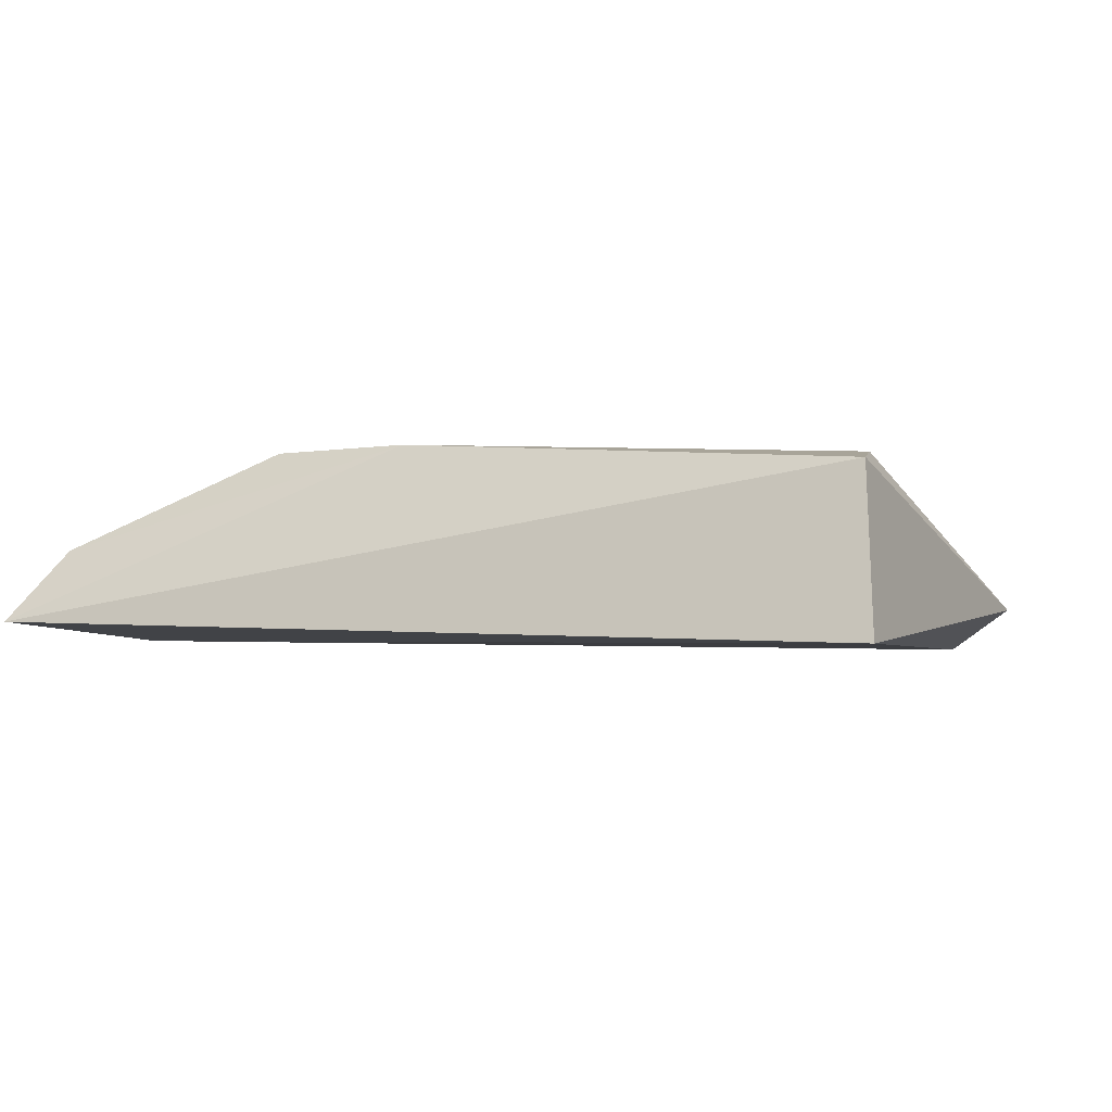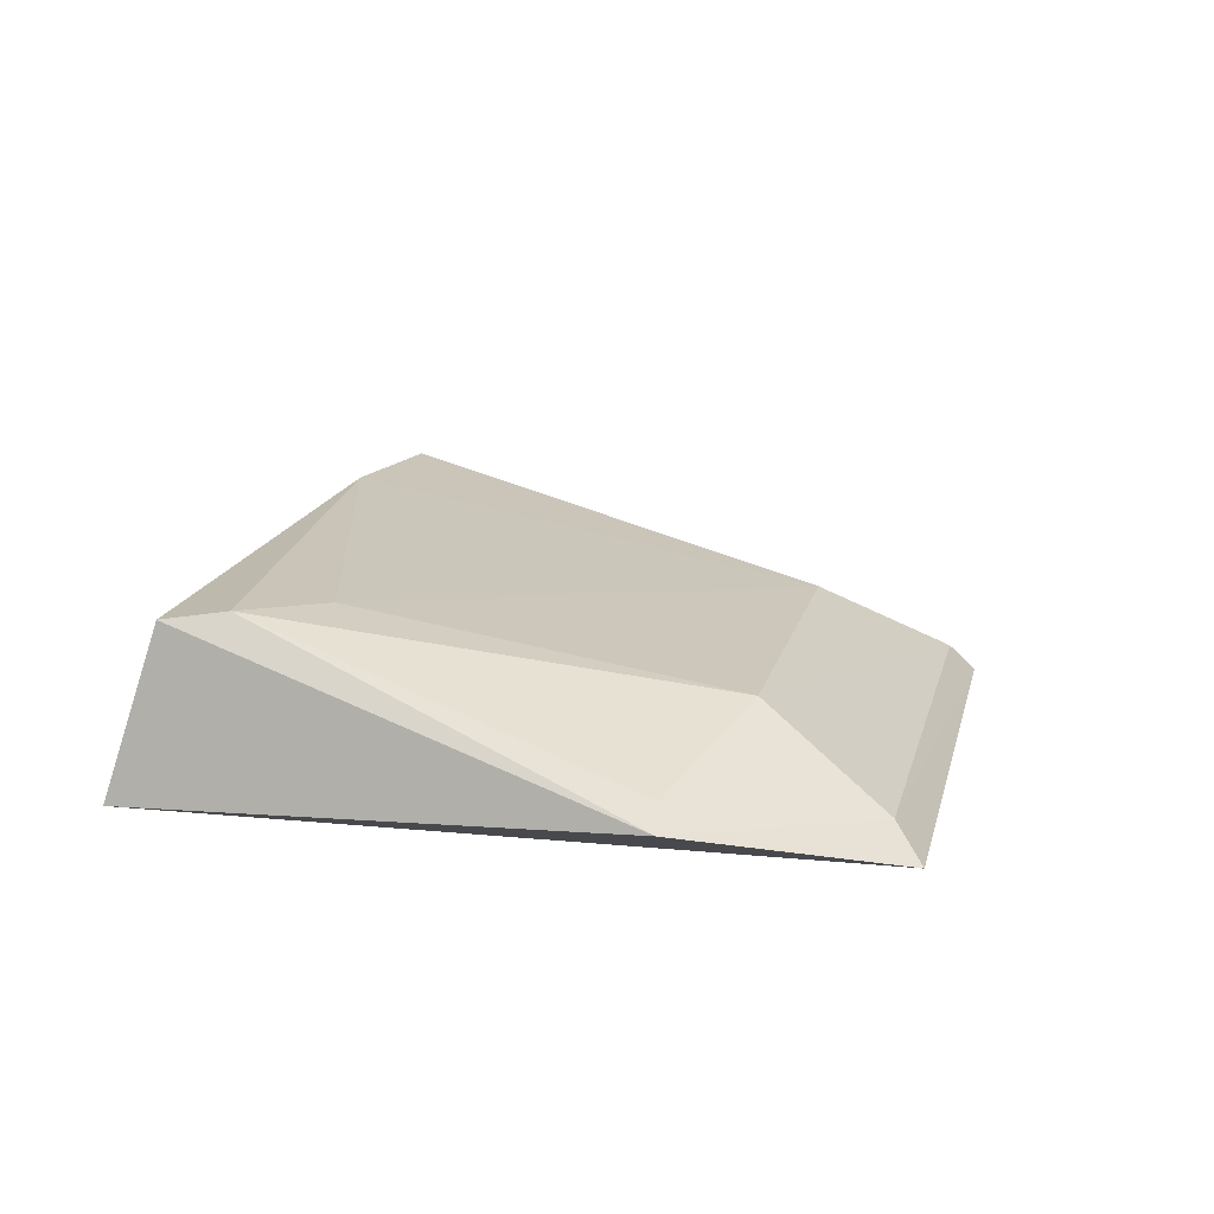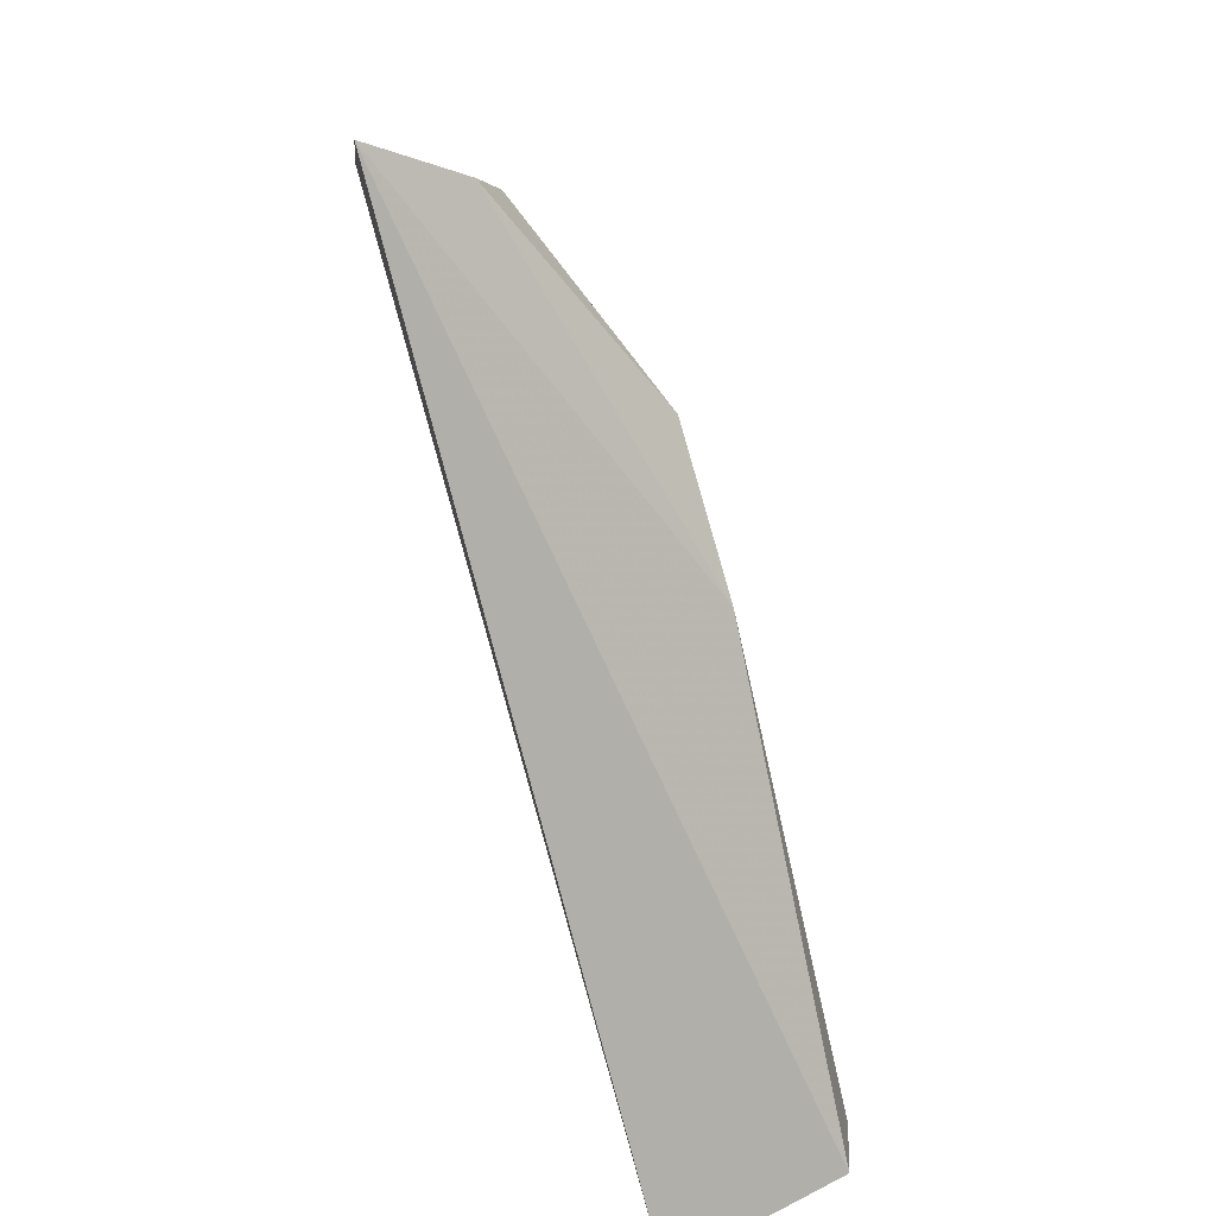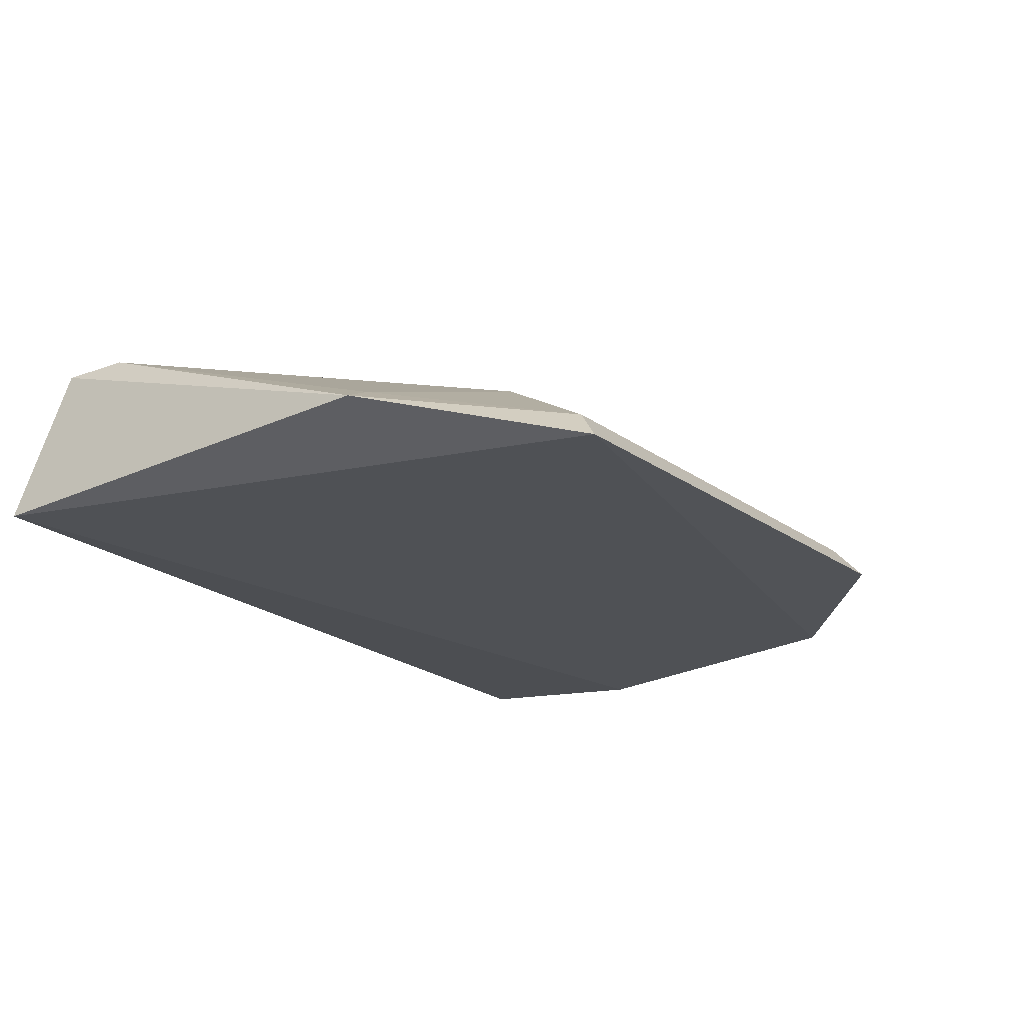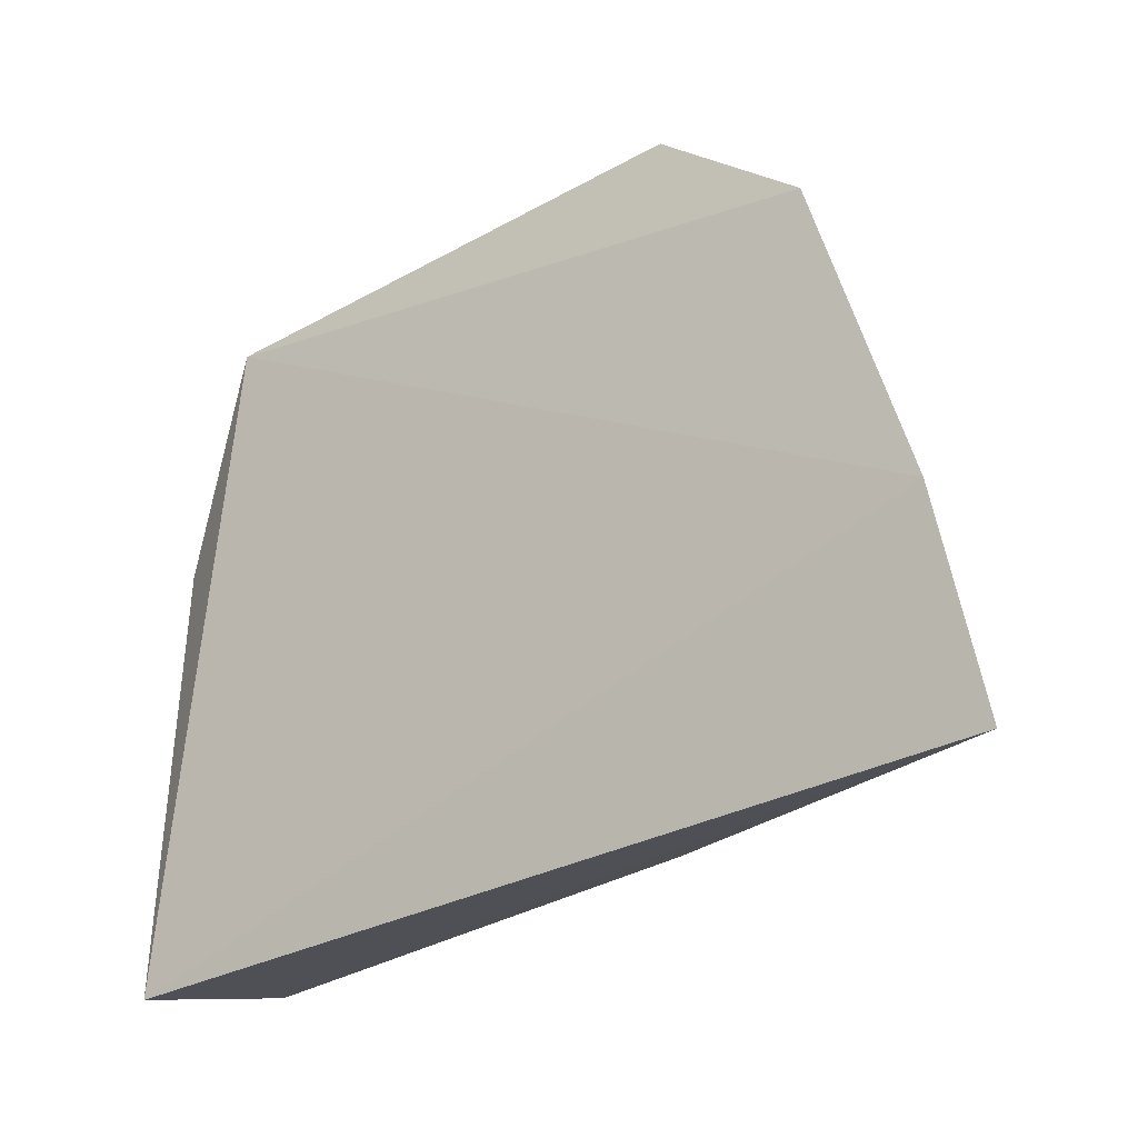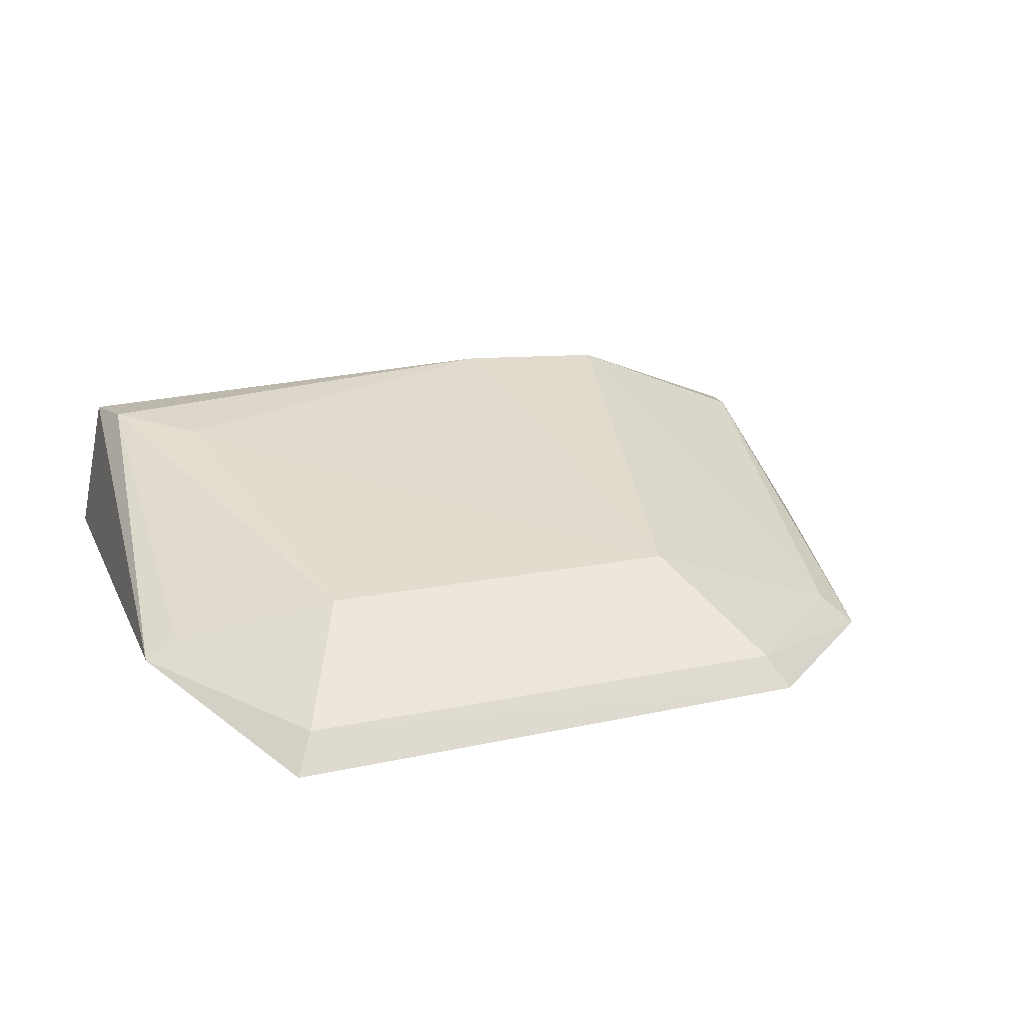
<metadata>
{"format":"obj","ext":"obj","renderer":"f3d","projection":"perspective","resolution":1024,"background":"white","views":[{"elev":0.4,"azim":-154.9,"up":"+Y"},{"elev":15.6,"azim":-77.5,"up":"+Y"},{"elev":-76.0,"azim":104.4,"up":"+Z"},{"elev":-21.1,"azim":-53.9,"up":"+Y"},{"elev":-32.3,"azim":38.6,"up":"+Z"},{"elev":20.9,"azim":-19.7,"up":"+Y"}]}
</metadata>
<code>
v 0.01956 0.1015 0.03391
v 0.02949 0.1016 0.01419
v 0.01357 0.11 0.008729
v -0.006565 0.1026 0.00594
v -0.002182 0.101 0.03367
v 0.03055 0.1028 0.005208
v 0.02782 0.1062 0.009457
v 0.0259 0.1012 0.02798
v 0.001091 0.1057 0.02741
v -0.005659 0.1091 0.00787
v 0.01609 0.1057 0.02758
v 0.02853 0.1057 0.006947
v -0.001355 0.1024 0.03254
v -0.005085 0.1094 0.01032
v -0.006707 0.1032 0.02531
v 0.0198 0.1097 0.009472
v 0.02465 0.1023 0.02713
v -0.001948 0.109 0.01295
v 0.01887 0.1027 0.03288
v -0.005354 0.1039 0.02512
f 5 4 2
f 6 2 4
f 7 2 6
f 8 5 2
f 8 1 5
f 8 2 7
f 10 6 4
f 10 3 6
f 12 7 6
f 12 6 3
f 13 5 1
f 14 3 10
f 15 10 4
f 15 4 5
f 15 14 10
f 15 5 13
f 16 3 11
f 16 12 3
f 16 7 12
f 17 8 7
f 17 16 11
f 17 7 16
f 18 11 3
f 18 9 11
f 18 14 9
f 18 3 14
f 19 11 9
f 19 9 13
f 19 13 1
f 19 17 11
f 19 1 8
f 19 8 17
f 20 15 13
f 20 13 9
f 20 9 14
f 20 14 15

</code>
